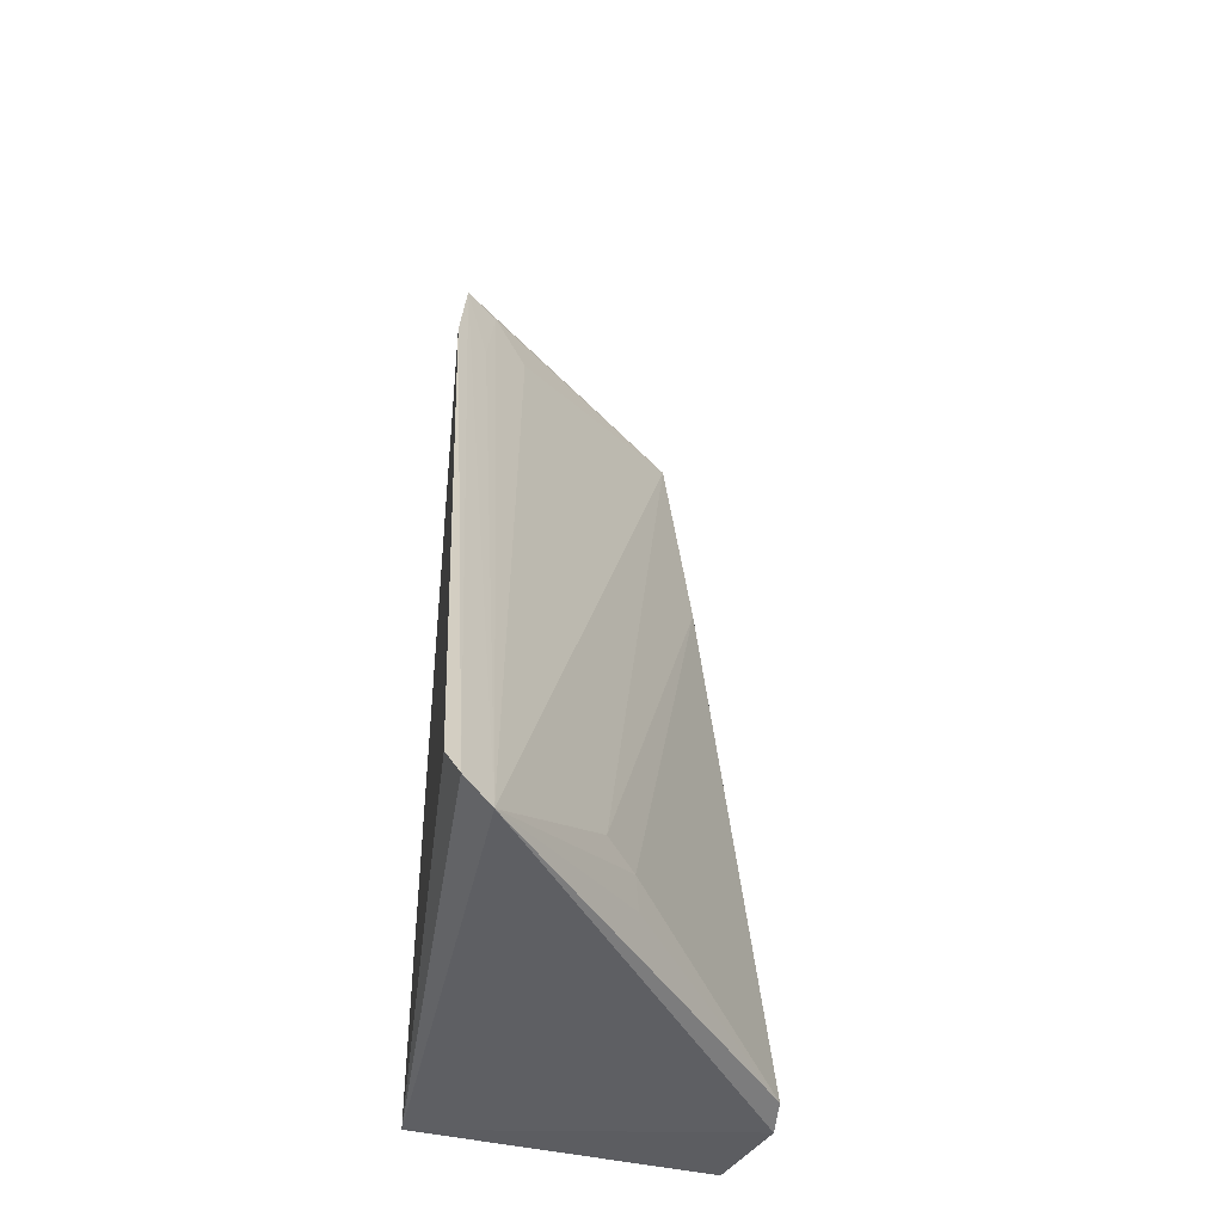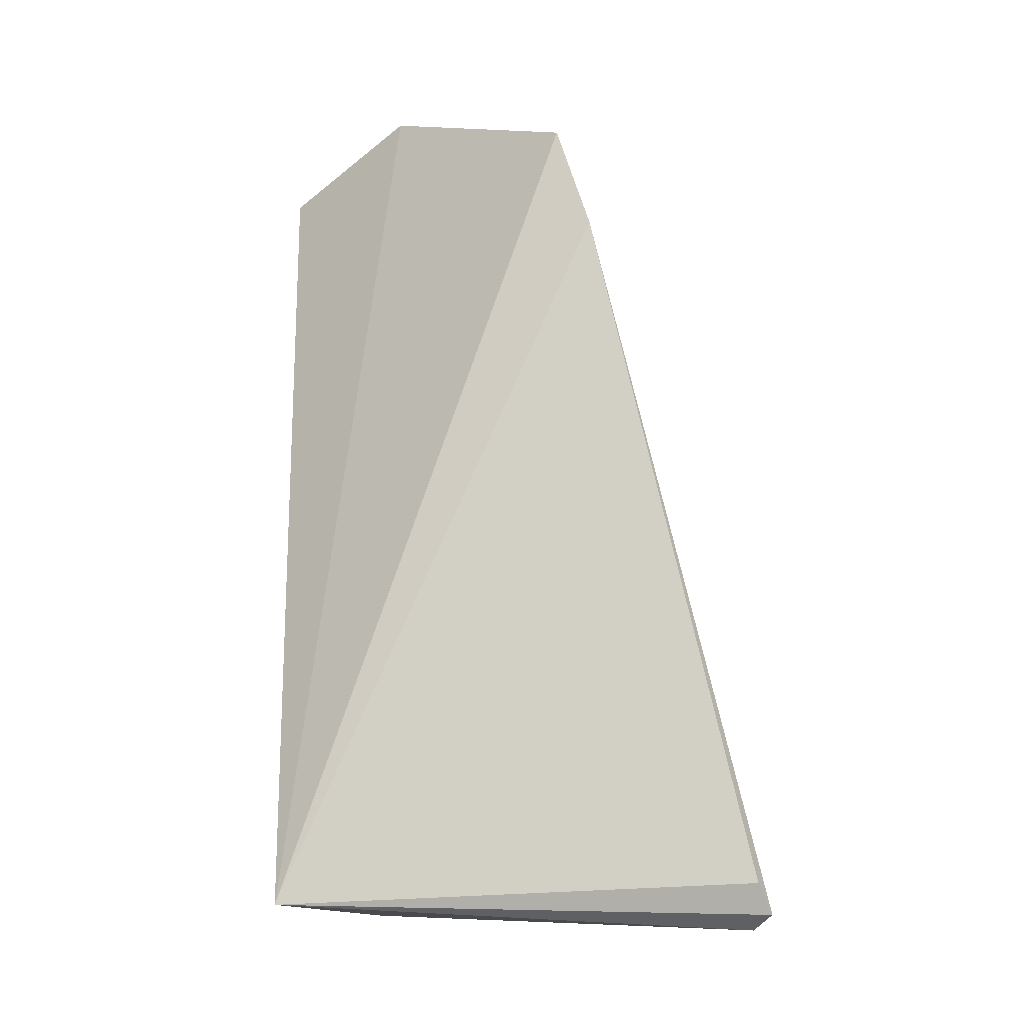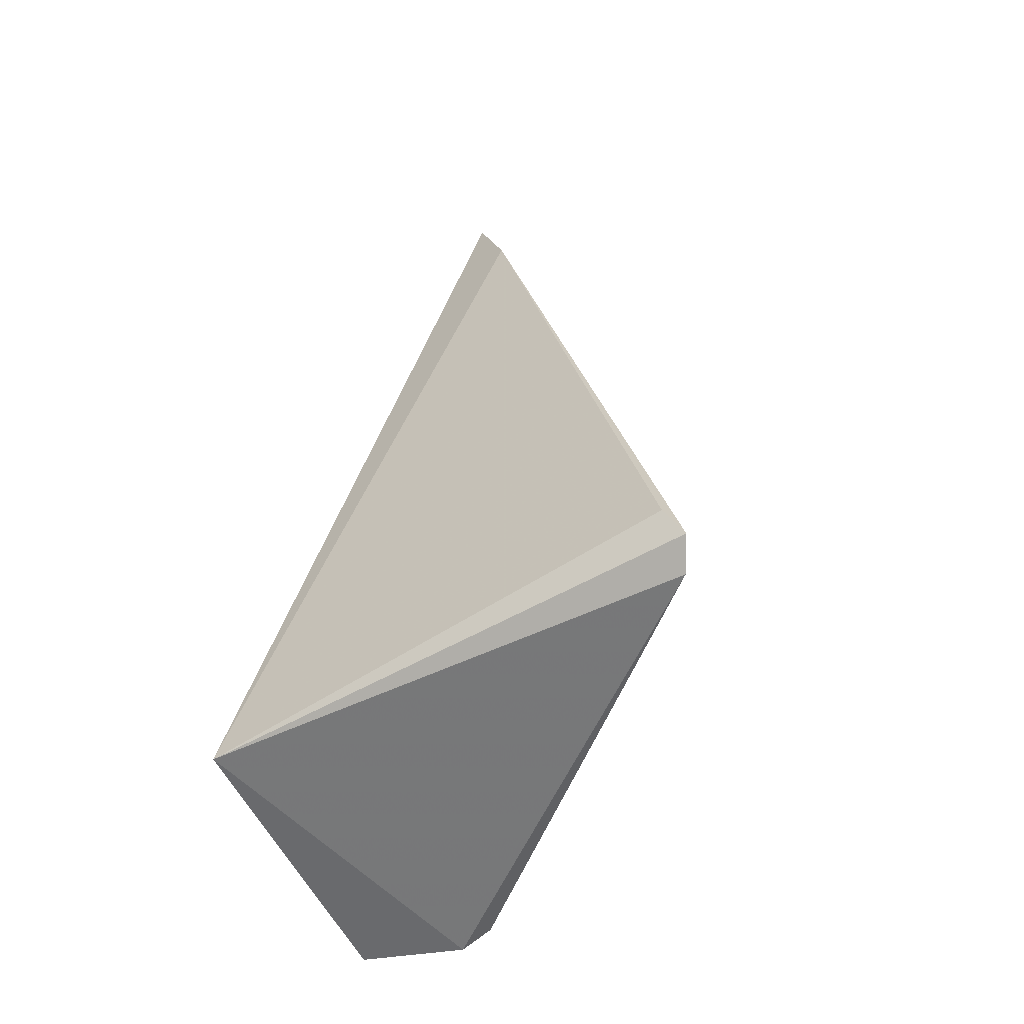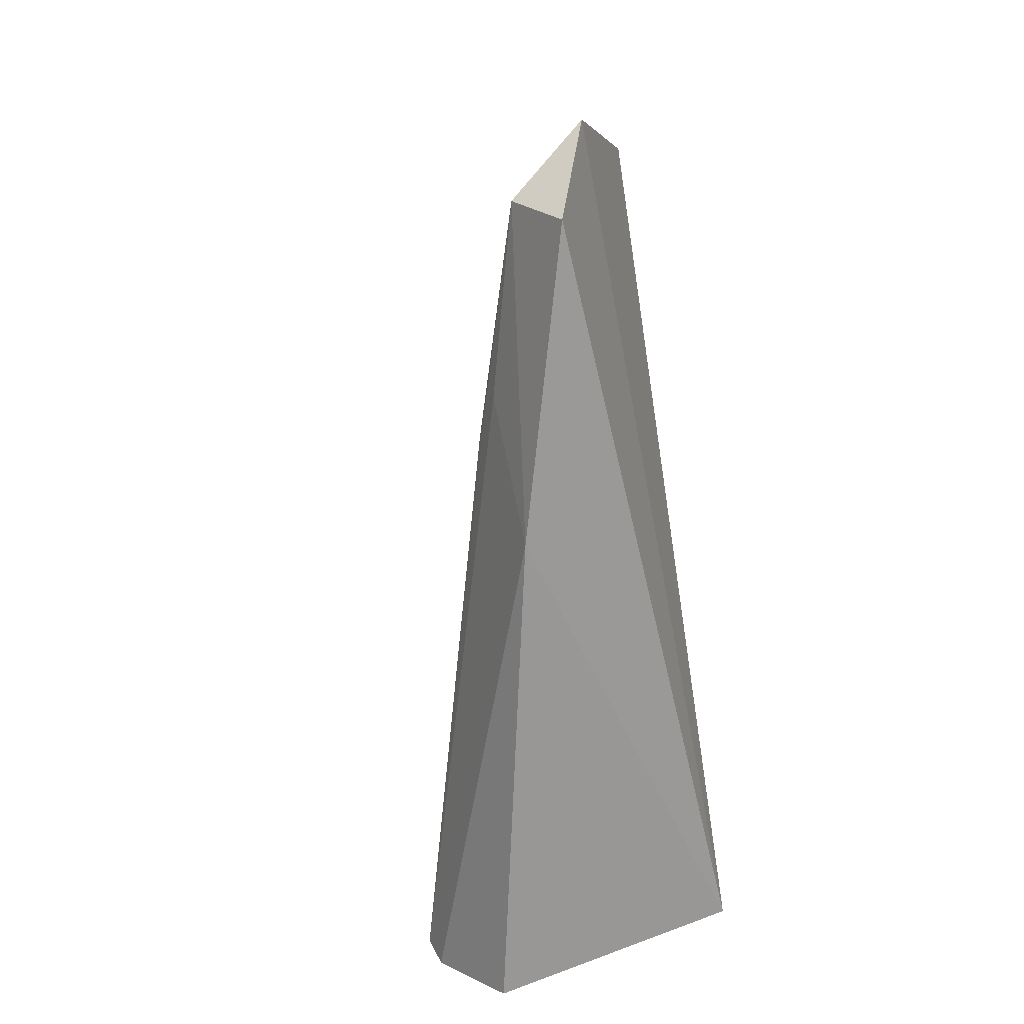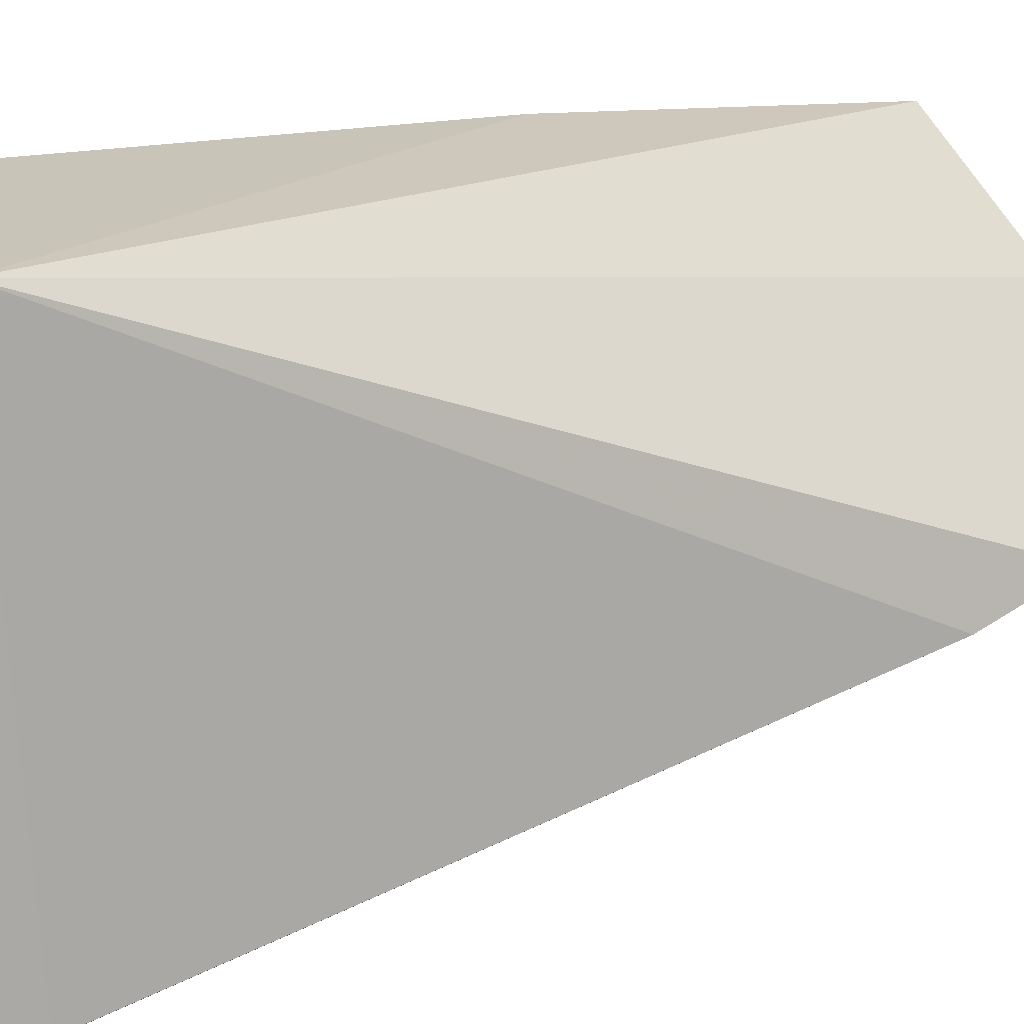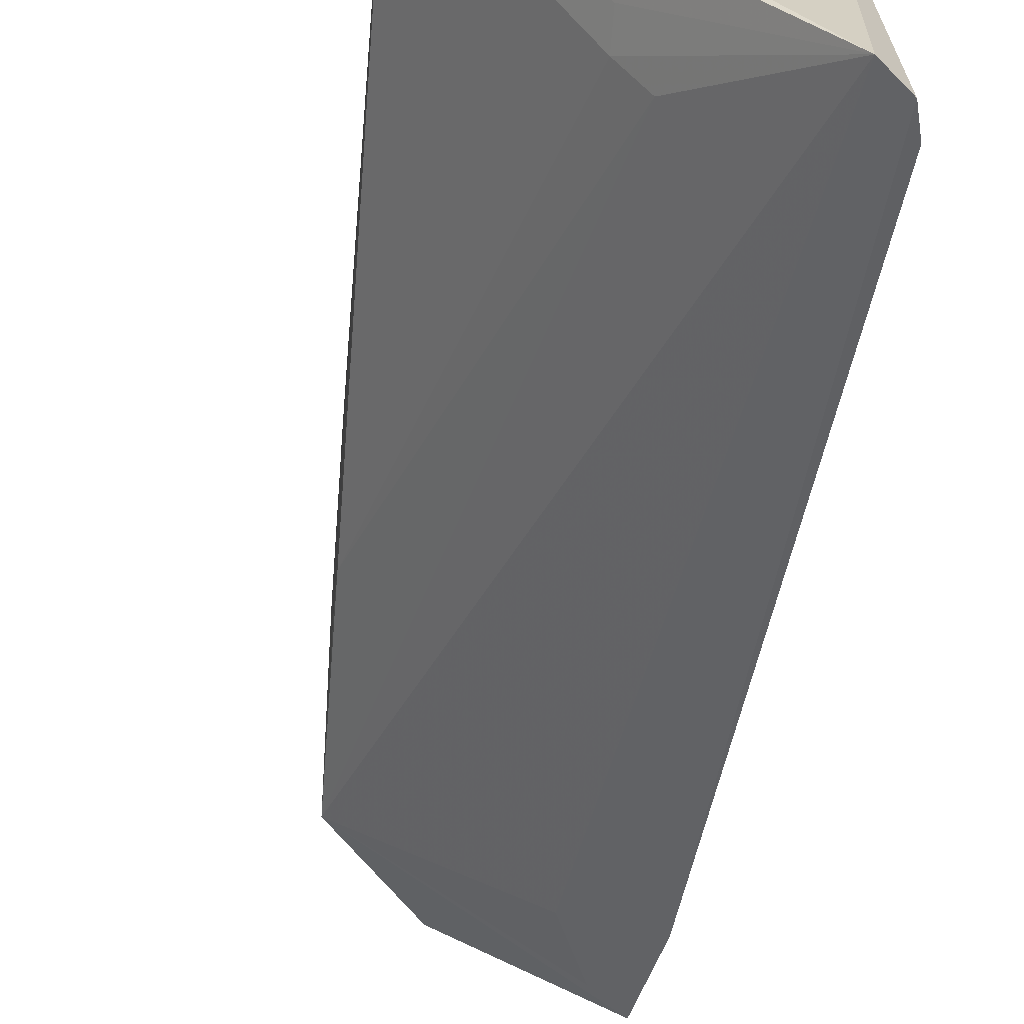
<metadata>
{"format":"obj","ext":"obj","renderer":"f3d","projection":"perspective","resolution":1024,"background":"white","views":[{"elev":-44.2,"azim":-10.1,"up":"+Z"},{"elev":-10.2,"azim":-89.6,"up":"+Z"},{"elev":-56.7,"azim":-60.0,"up":"+Z"},{"elev":20.6,"azim":152.2,"up":"+Z"},{"elev":16.6,"azim":-116.4,"up":"+Y"},{"elev":-62.5,"azim":169.7,"up":"+Y"}]}
</metadata>
<code>
v 0.04301 0.01097 0.1735
v 0.05248 0.01445 0.1671
v 0.05197 0.02326 0.1669
v 0.02992 0.02161 0.0875
v 0.02876 -0.02711 0.08658
v 0.06043 0.01335 0.08549
v 0.02842 -0.006428 0.1669
v 0.05595 0.02387 0.1365
v 0.03139 -0.02557 0.08499
v 0.02757 -0.02567 0.08965
v 0.05458 0.01471 0.1484
v 0.05804 0.02327 0.08692
v 0.06026 0.01019 0.08643
v 0.03489 -0.002831 0.161
v 0.02747 -0.009737 0.1568
v 0.04442 -0.00968 0.09299
v 0.05471 0.01201 0.1434
v 0.03158 -0.004221 0.166
v 0.04156 -0.01299 0.09392
v 0.04475 -0.00922 0.08973
v 0.0544 0.01287 0.1478
v 0.03048 -0.007657 0.1562
f 1 2 3
f 1 3 4
f 7 2 1
f 7 1 4
f 8 3 2
f 8 4 3
f 9 5 4
f 9 4 6
f 9 7 5
f 10 4 5
f 11 8 2
f 12 8 6
f 12 6 4
f 12 4 8
f 13 9 6
f 13 6 8
f 13 8 11
f 14 9 2
f 15 7 4
f 15 4 10
f 15 10 5
f 15 5 7
f 17 16 13
f 18 14 2
f 18 2 7
f 18 9 14
f 19 2 9
f 19 9 16
f 19 17 2
f 19 16 17
f 20 16 9
f 20 9 13
f 20 13 16
f 21 17 13
f 21 13 11
f 21 11 2
f 21 2 17
f 22 18 7
f 22 7 9
f 22 9 18

</code>
